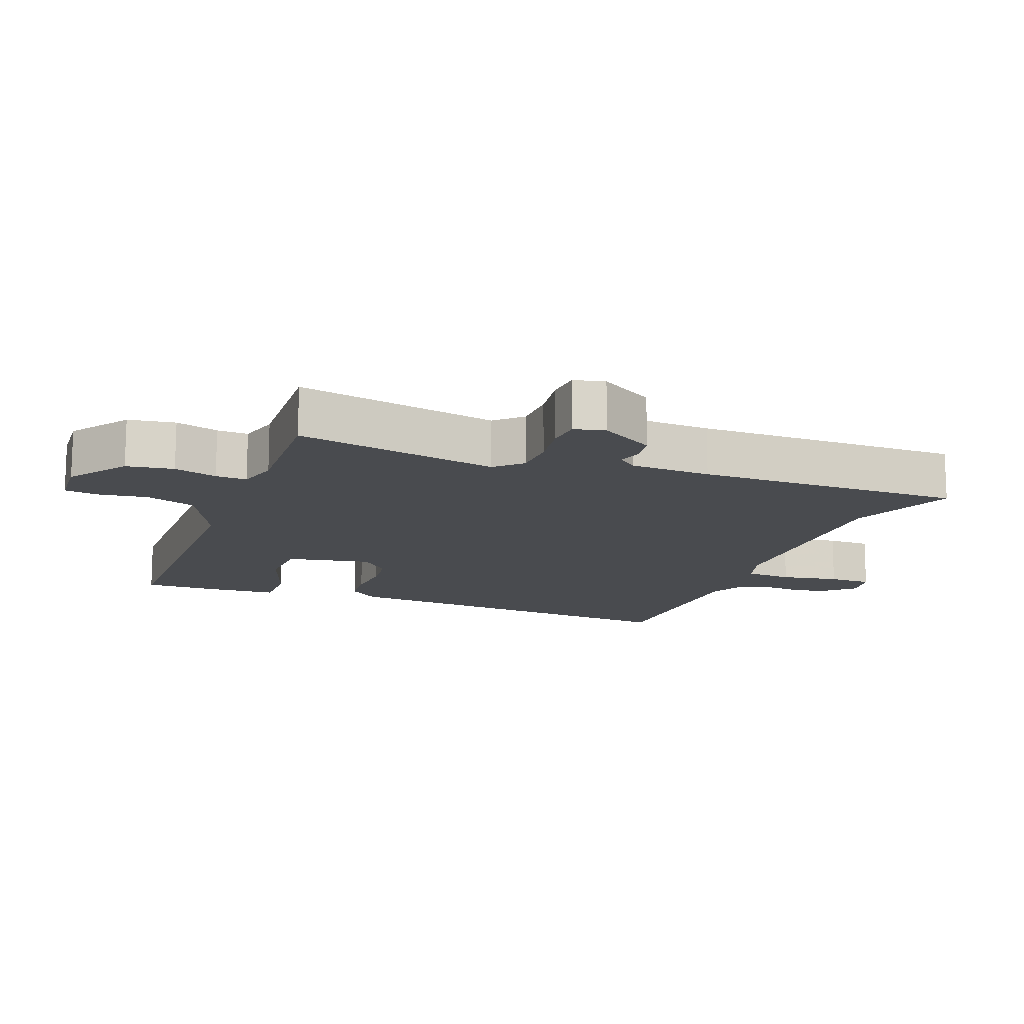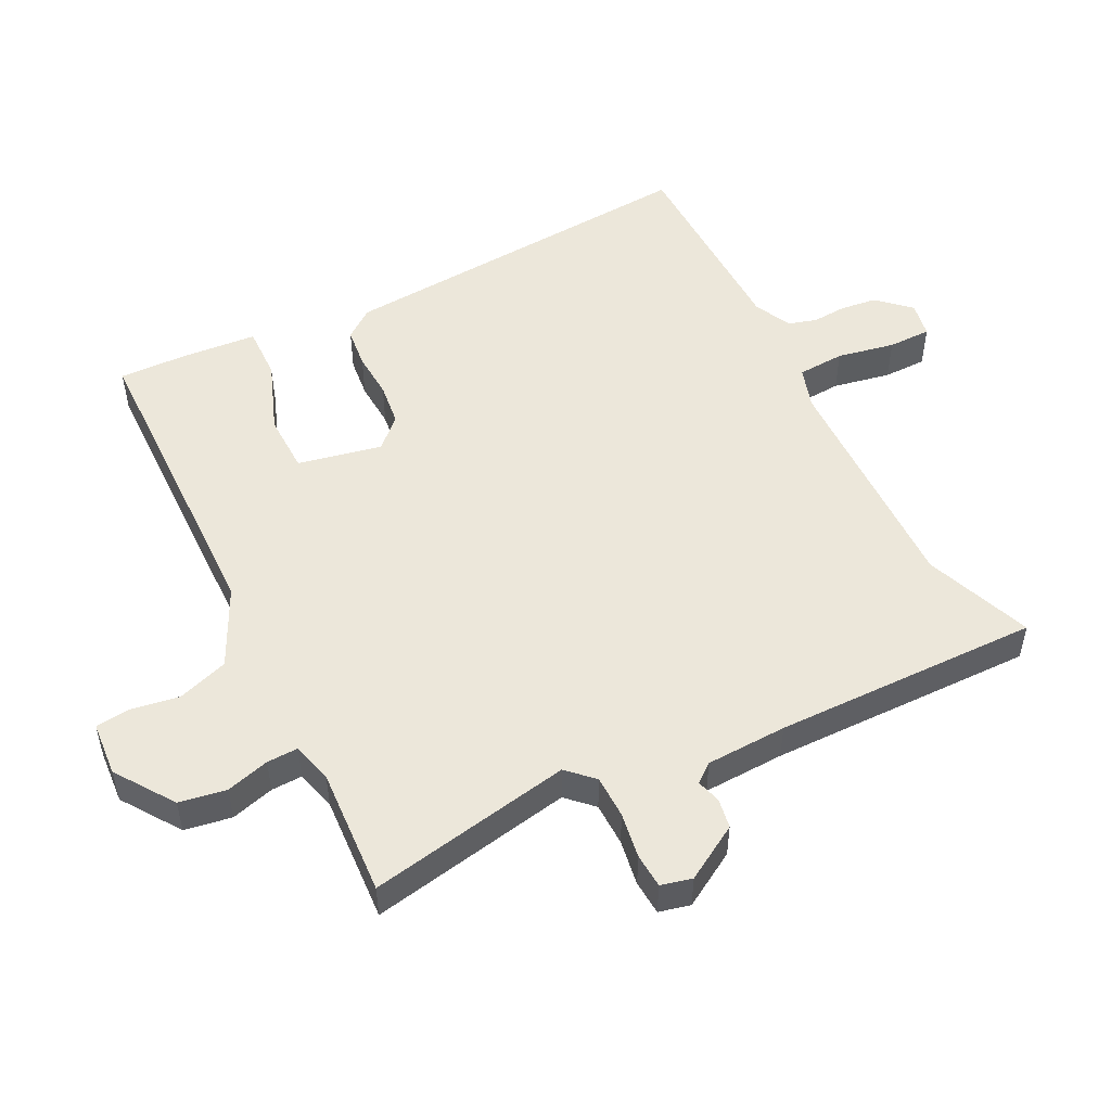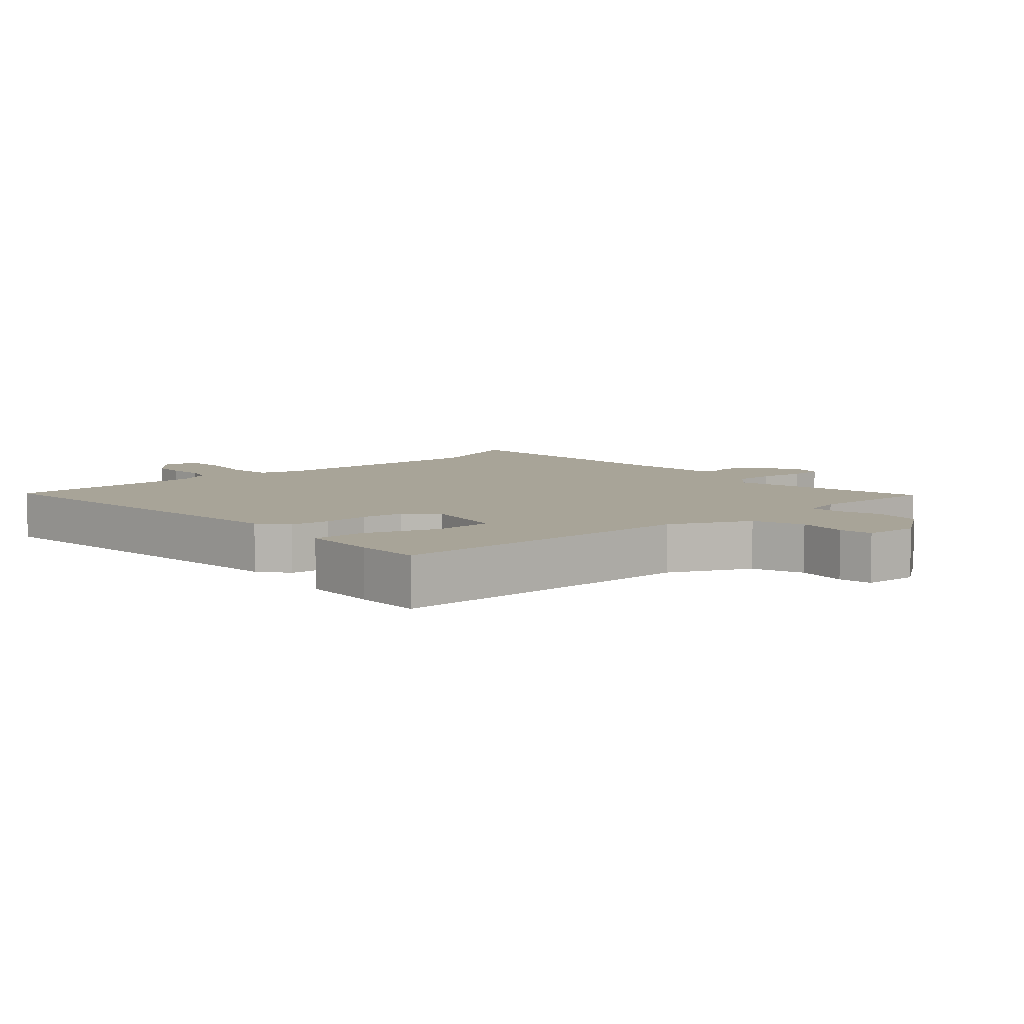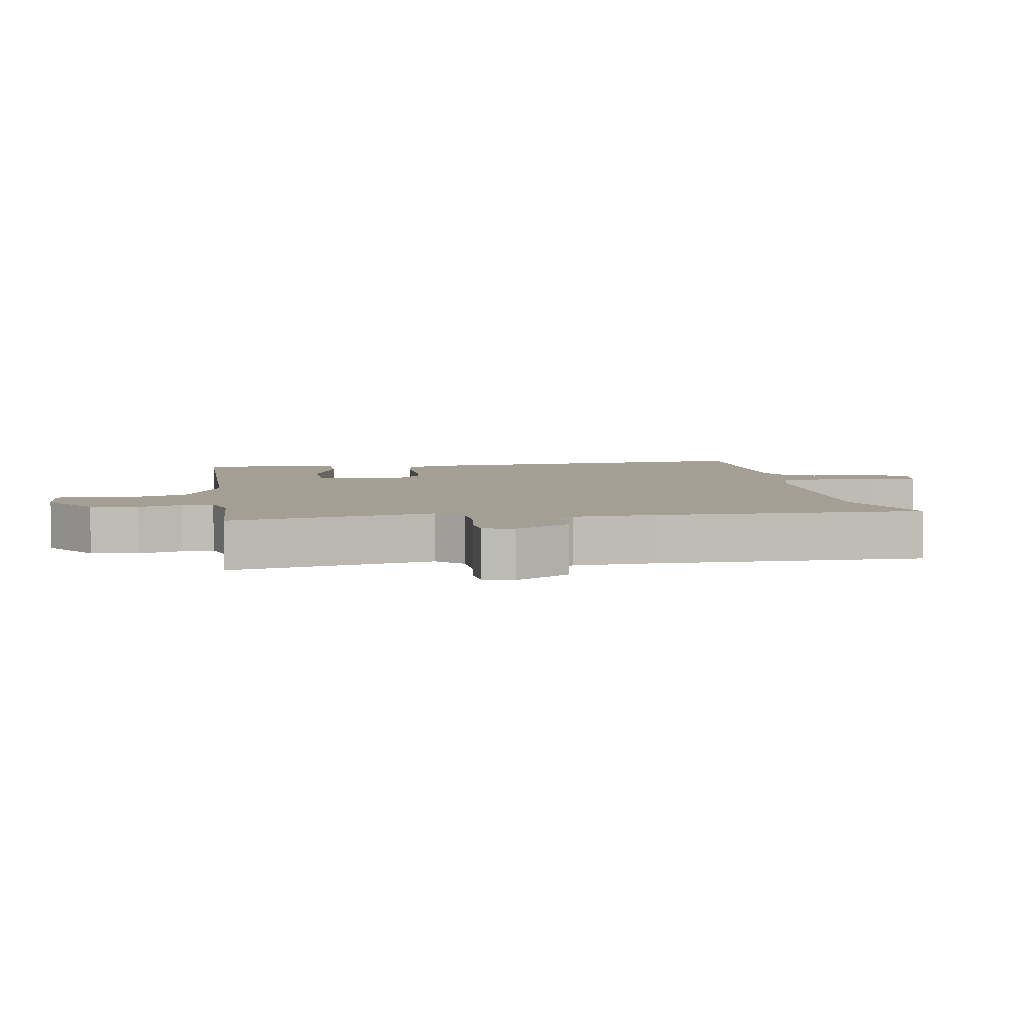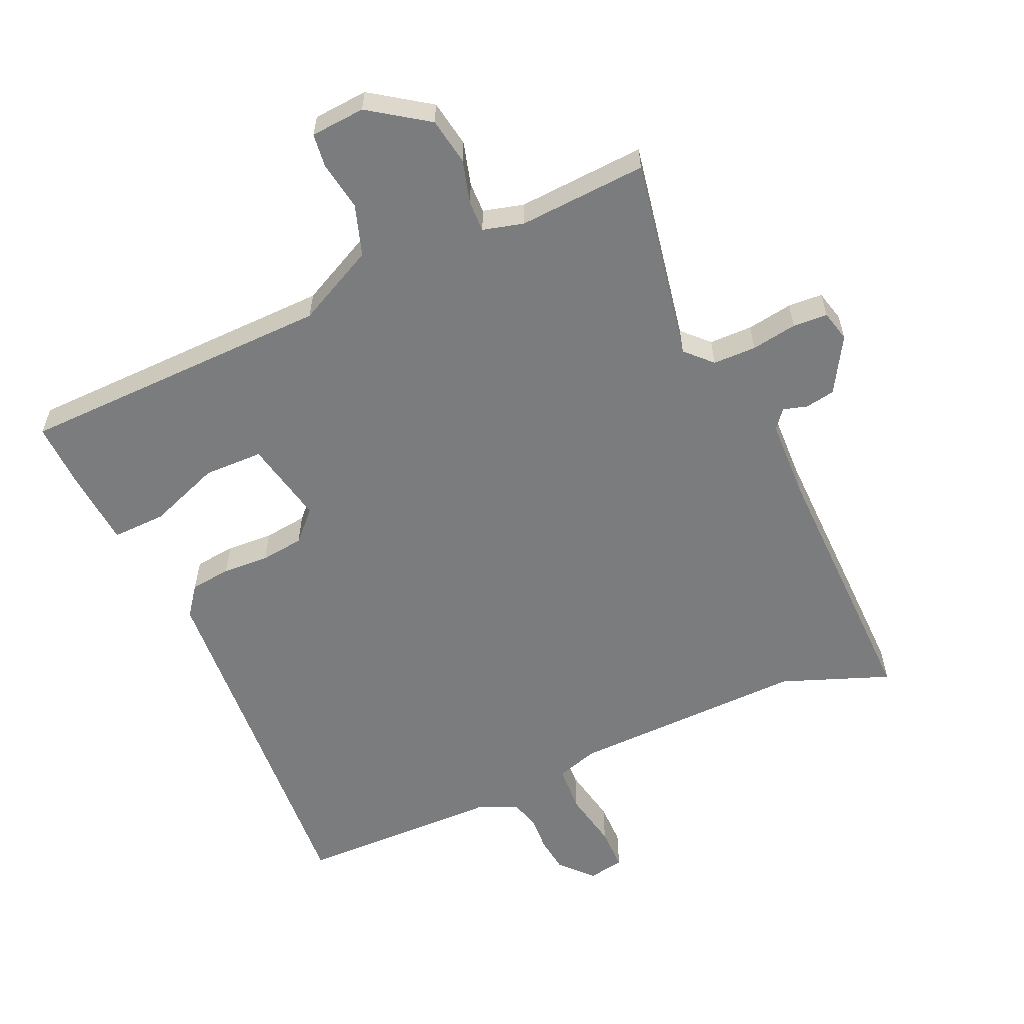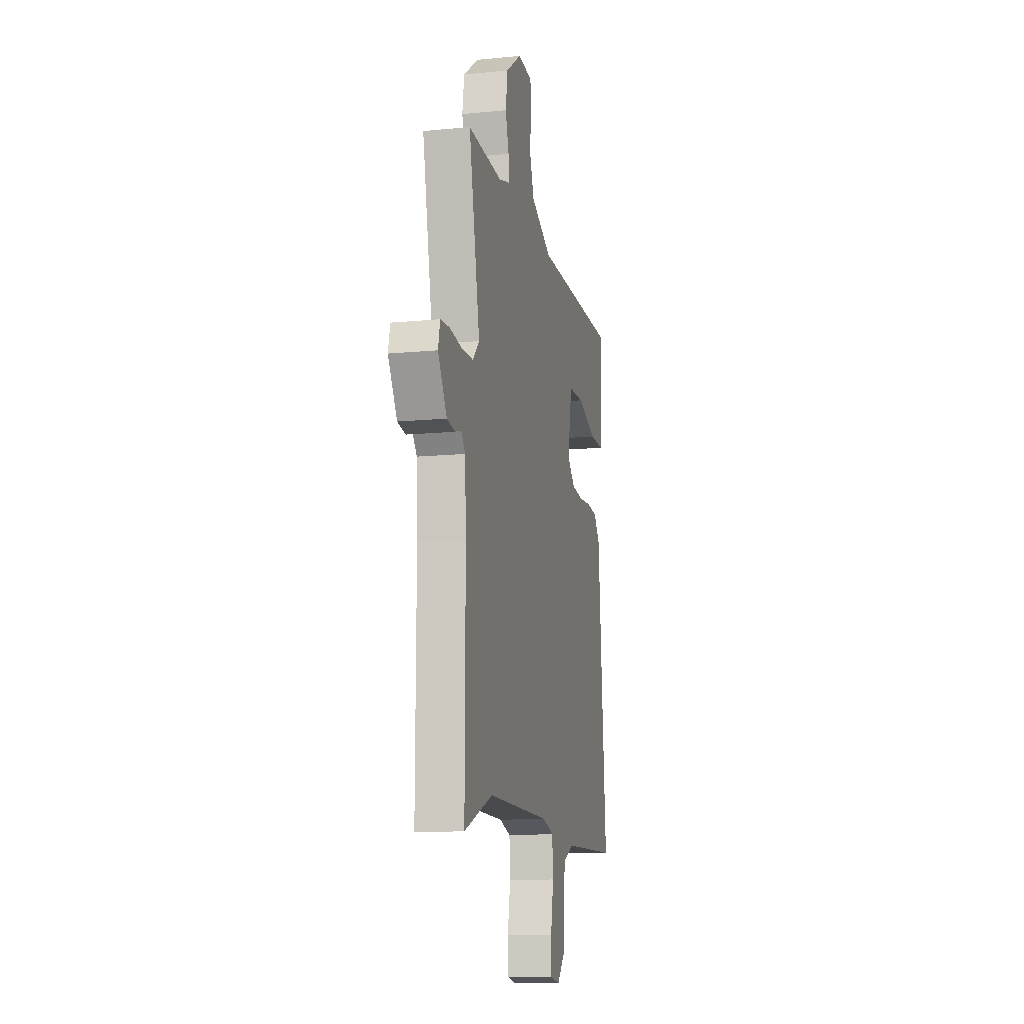
<metadata>
{"format":"obj","ext":"obj","renderer":"f3d","projection":"perspective","resolution":1024,"background":"white","views":[{"elev":-14.1,"azim":69.3,"up":"+Y"},{"elev":51.3,"azim":63.9,"up":"+Y"},{"elev":7.0,"azim":-42.2,"up":"+Y"},{"elev":5.4,"azim":81.0,"up":"+Y"},{"elev":-58.6,"azim":24.9,"up":"+Y"},{"elev":-12.6,"azim":102.8,"up":"+Z"}]}
</metadata>
<code>
v 0.534 0.07 0.499
v 0.473 0.07 0.193
v 0.51 0.07 0.154
v 0.575 0.07 0.152
v 0.644 0.07 0.162
v 0.696 0.07 0.158
v 0.707 0.07 0.111
v 0.657 0.07 0.029
v 0.612 0.07 0.022
v 0.576 0.07 0.033
v 0.553 0.07 0.005
v 0.547 0.07 -0.117
v 0.548 0.07 -0.519
v 0.387 0.07 -0.455
v 0.031 0.07 -0.458
v -0.032 0.07 -0.477
v -0.037 0.07 -0.548
v -0.021 0.07 -0.635
v -0.022 0.07 -0.7
v -0.076 0.07 -0.709
v -0.12 0.07 -0.66
v -0.126 0.07 -0.606
v -0.122 0.07 -0.554
v -0.134 0.07 -0.511
v -0.19 0.07 -0.483
v -0.5 0.07 -0.473
v -0.454 0.07 0.085
v -0.42 0.07 0.129
v -0.359 0.07 0.135
v -0.289 0.07 0.13
v -0.224 0.07 0.137
v -0.181 0.07 0.18
v -0.206 0.07 0.307
v -0.295 0.07 0.31
v -0.404 0.07 0.271
v -0.485 0.07 0.27
v -0.493 0.07 0.386
v -0.495 0.07 0.486
v -0.02 0.07 0.489
v 0.099 0.07 0.546
v 0.125 0.07 0.622
v 0.114 0.07 0.697
v 0.121 0.07 0.747
v 0.203 0.07 0.752
v 0.29 0.07 0.69
v 0.301 0.07 0.619
v 0.282 0.07 0.554
v 0.28 0.07 0.507
v 0.341 0.07 0.49
v 0.534 0 0.499
v 0.473 0 0.193
v 0.51 0 0.154
v 0.575 0 0.152
v 0.644 0 0.162
v 0.696 0 0.158
v 0.707 0 0.111
v 0.657 0 0.029
v 0.612 0 0.022
v 0.576 0 0.033
v 0.553 0 0.005
v 0.547 0 -0.117
v 0.548 0 -0.519
v 0.387 0 -0.455
v 0.031 0 -0.458
v -0.032 0 -0.477
v -0.037 0 -0.548
v -0.021 0 -0.635
v -0.022 0 -0.7
v -0.076 0 -0.709
v -0.12 0 -0.66
v -0.126 0 -0.606
v -0.122 0 -0.554
v -0.134 0 -0.511
v -0.19 0 -0.483
v -0.5 0 -0.473
v -0.454 0 0.085
v -0.42 0 0.129
v -0.359 0 0.135
v -0.289 0 0.13
v -0.224 0 0.137
v -0.181 0 0.18
v -0.206 0 0.307
v -0.295 0 0.31
v -0.404 0 0.271
v -0.485 0 0.27
v -0.493 0 0.386
v -0.495 0 0.486
v -0.02 0 0.489
v 0.099 0 0.546
v 0.125 0 0.622
v 0.114 0 0.697
v 0.121 0 0.747
v 0.203 0 0.752
v 0.29 0 0.69
v 0.301 0 0.619
v 0.282 0 0.554
v 0.28 0 0.507
v 0.341 0 0.49
f 44 45 46 47
f 44 47 48
f 41 42 43 44
f 40 41 44 48
f 39 40 48 49
f 37 38 39 49
f 34 35 36 37
f 33 34 37 49
f 27 28 29 30
f 25 26 27 30
f 24 25 30 31
f 23 24 31 32
f 21 22 23
f 20 21 23
f 17 18 19 20
f 16 17 20 23
f 12 13 14
f 11 12 14 15
f 10 11 15 16
f 8 9 10
f 7 8 10
f 4 5 6 7
f 3 4 7 10
f 2 3 10 16
f 32 33 49 1
f 16 23 32
f 1 2 16 32
f 96 95 94 93
f 97 96 93
f 93 92 91 90
f 97 93 90 89
f 98 97 89 88
f 98 88 87 86
f 86 85 84 83
f 98 86 83 82
f 79 78 77 76
f 79 76 75 74
f 80 79 74 73
f 81 80 73 72
f 72 71 70
f 72 70 69
f 69 68 67 66
f 72 69 66 65
f 63 62 61
f 64 63 61 60
f 65 64 60 59
f 59 58 57
f 59 57 56
f 56 55 54 53
f 59 56 53 52
f 65 59 52 51
f 50 98 82 81
f 81 72 65
f 81 65 51 50
f 1 50 51 2
f 2 51 52 3
f 3 52 53 4
f 4 53 54 5
f 5 54 55 6
f 6 55 56 7
f 7 56 57 8
f 8 57 58 9
f 9 58 59 10
f 10 59 60 11
f 11 60 61 12
f 12 61 62 13
f 13 62 63 14
f 14 63 64 15
f 15 64 65 16
f 16 65 66 17
f 17 66 67 18
f 18 67 68 19
f 19 68 69 20
f 20 69 70 21
f 21 70 71 22
f 22 71 72 23
f 23 72 73 24
f 24 73 74 25
f 25 74 75 26
f 26 75 76 27
f 27 76 77 28
f 28 77 78 29
f 29 78 79 30
f 30 79 80 31
f 31 80 81 32
f 32 81 82 33
f 33 82 83 34
f 34 83 84 35
f 35 84 85 36
f 36 85 86 37
f 37 86 87 38
f 38 87 88 39
f 39 88 89 40
f 40 89 90 41
f 41 90 91 42
f 42 91 92 43
f 43 92 93 44
f 44 93 94 45
f 45 94 95 46
f 46 95 96 47
f 47 96 97 48
f 48 97 98 49
f 49 98 50 1

</code>
